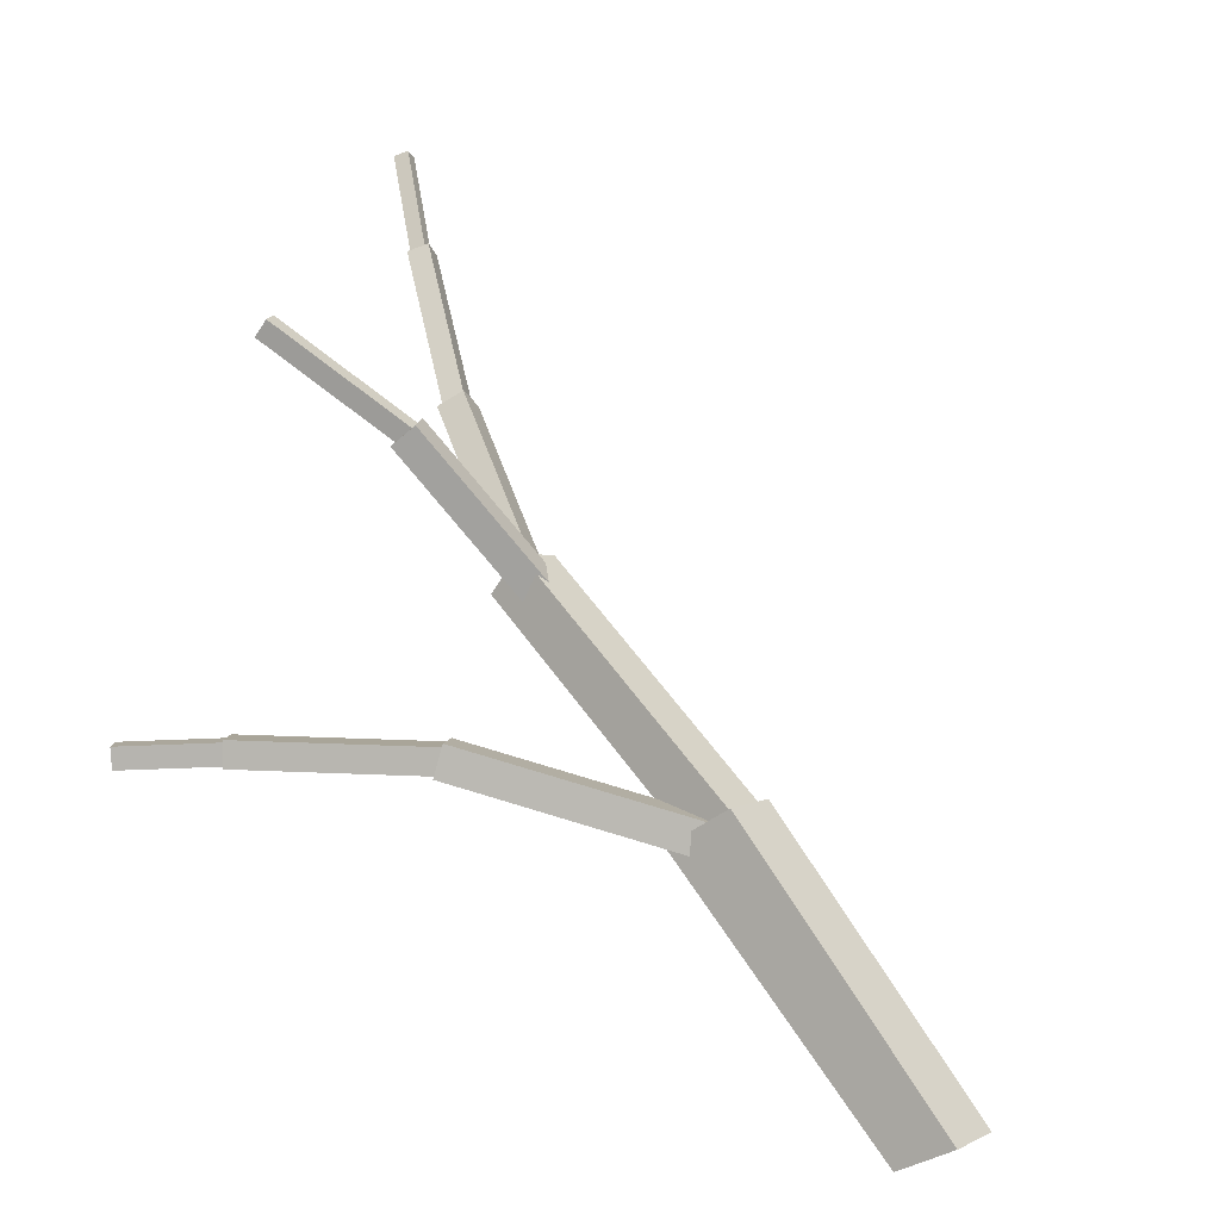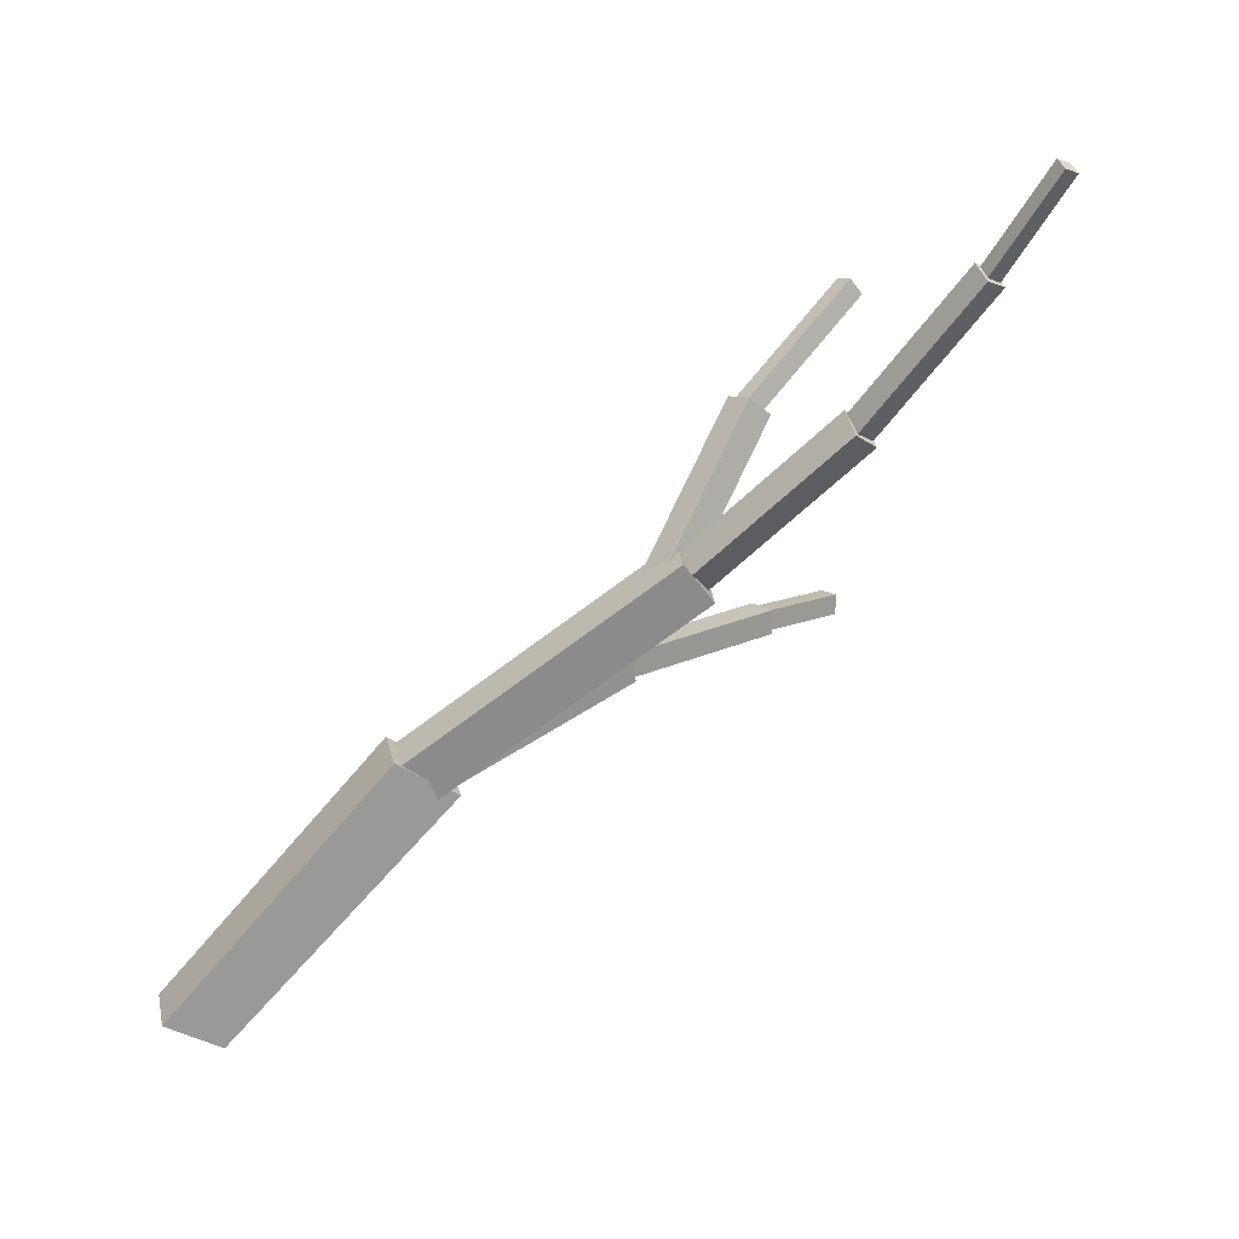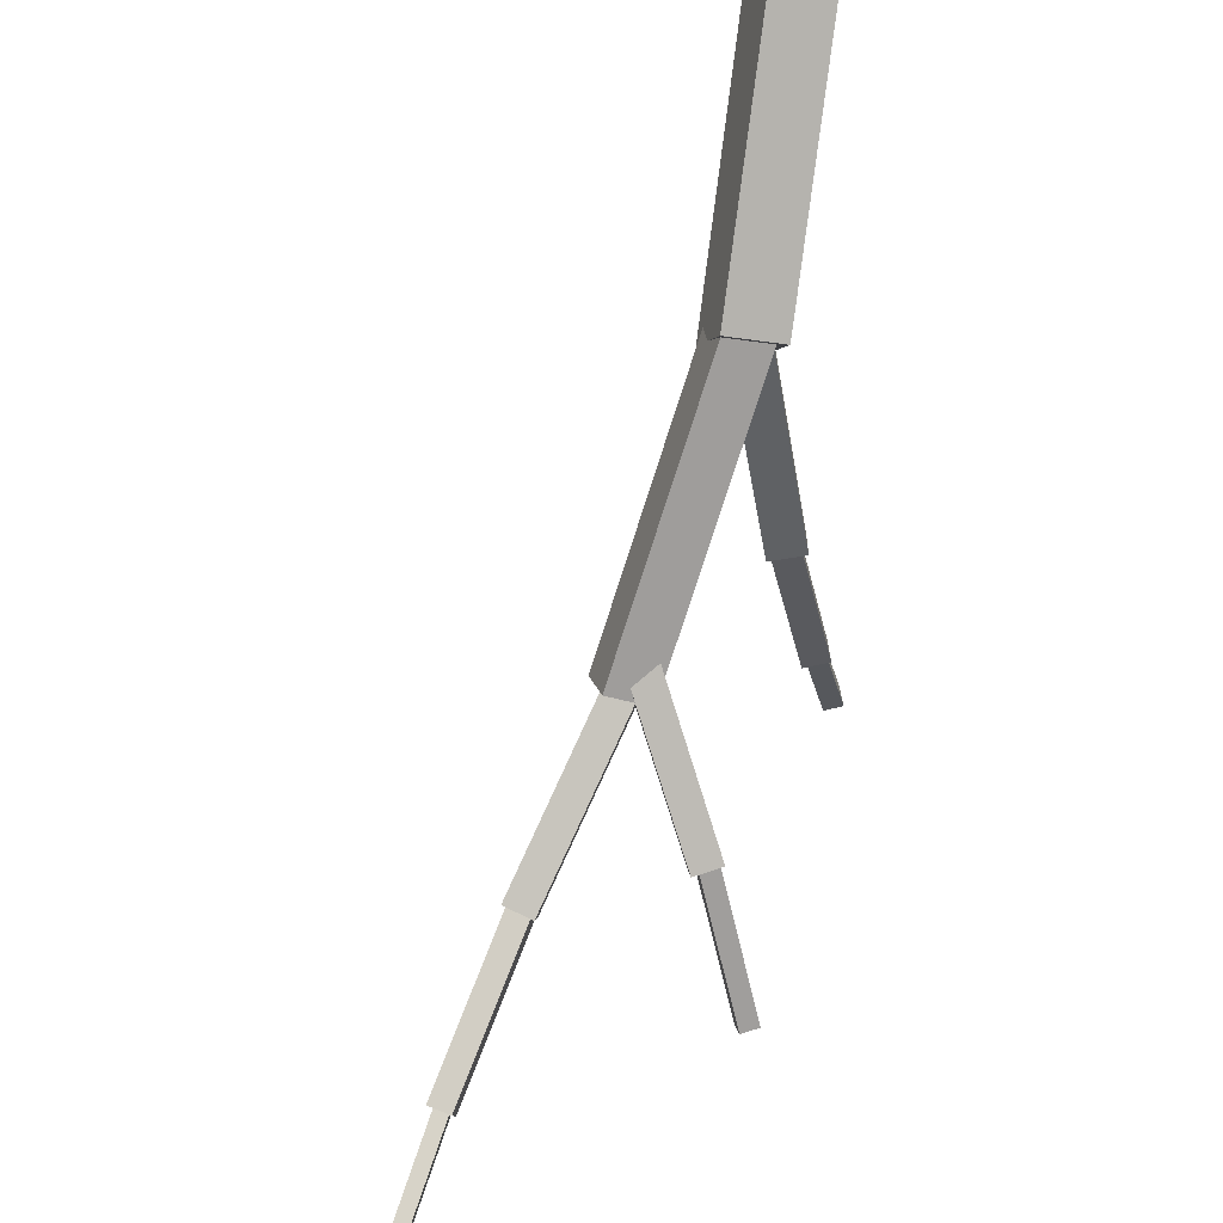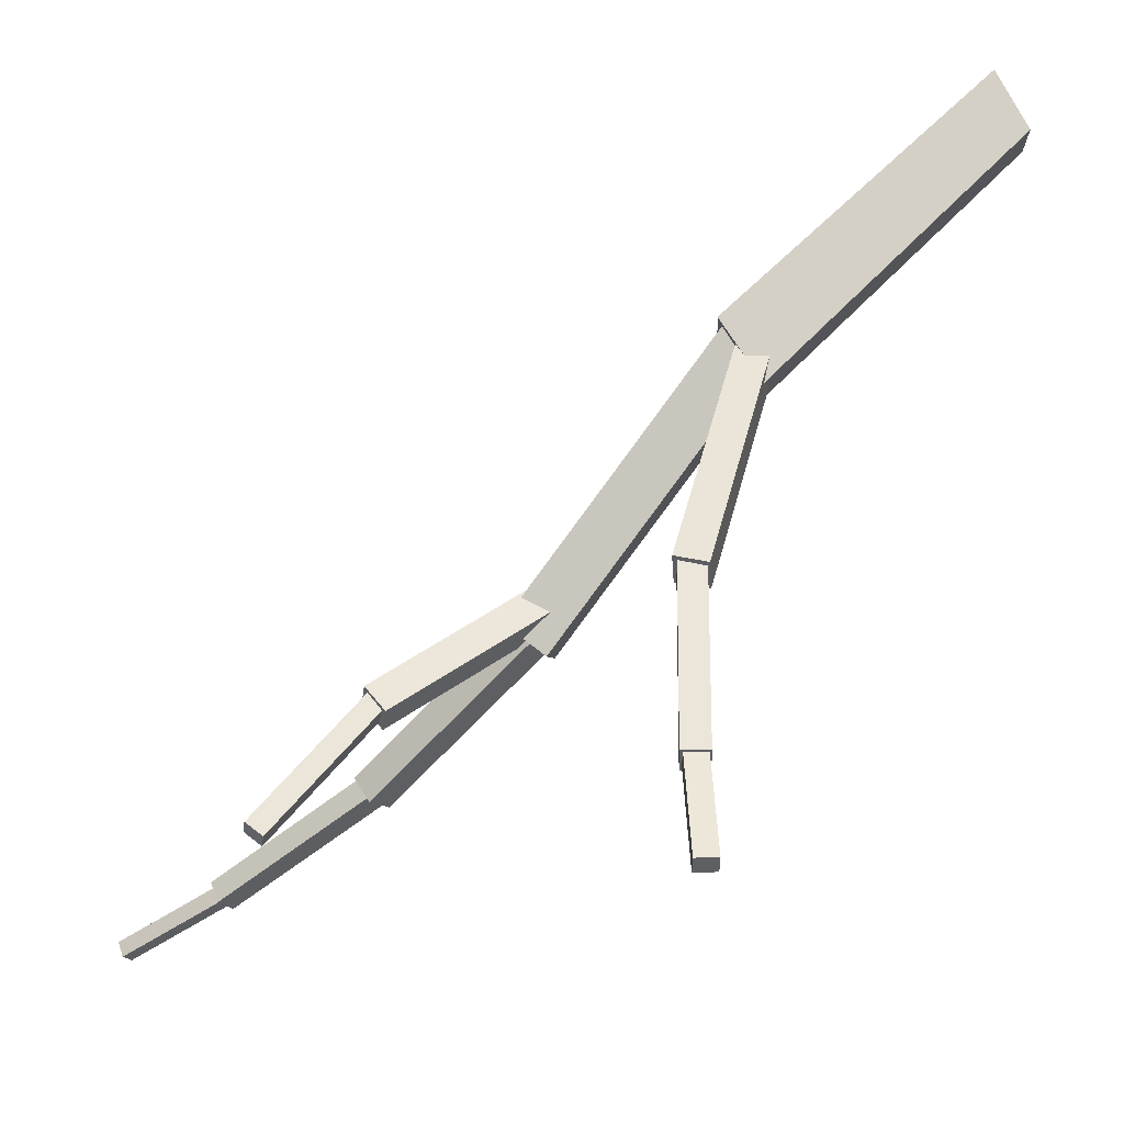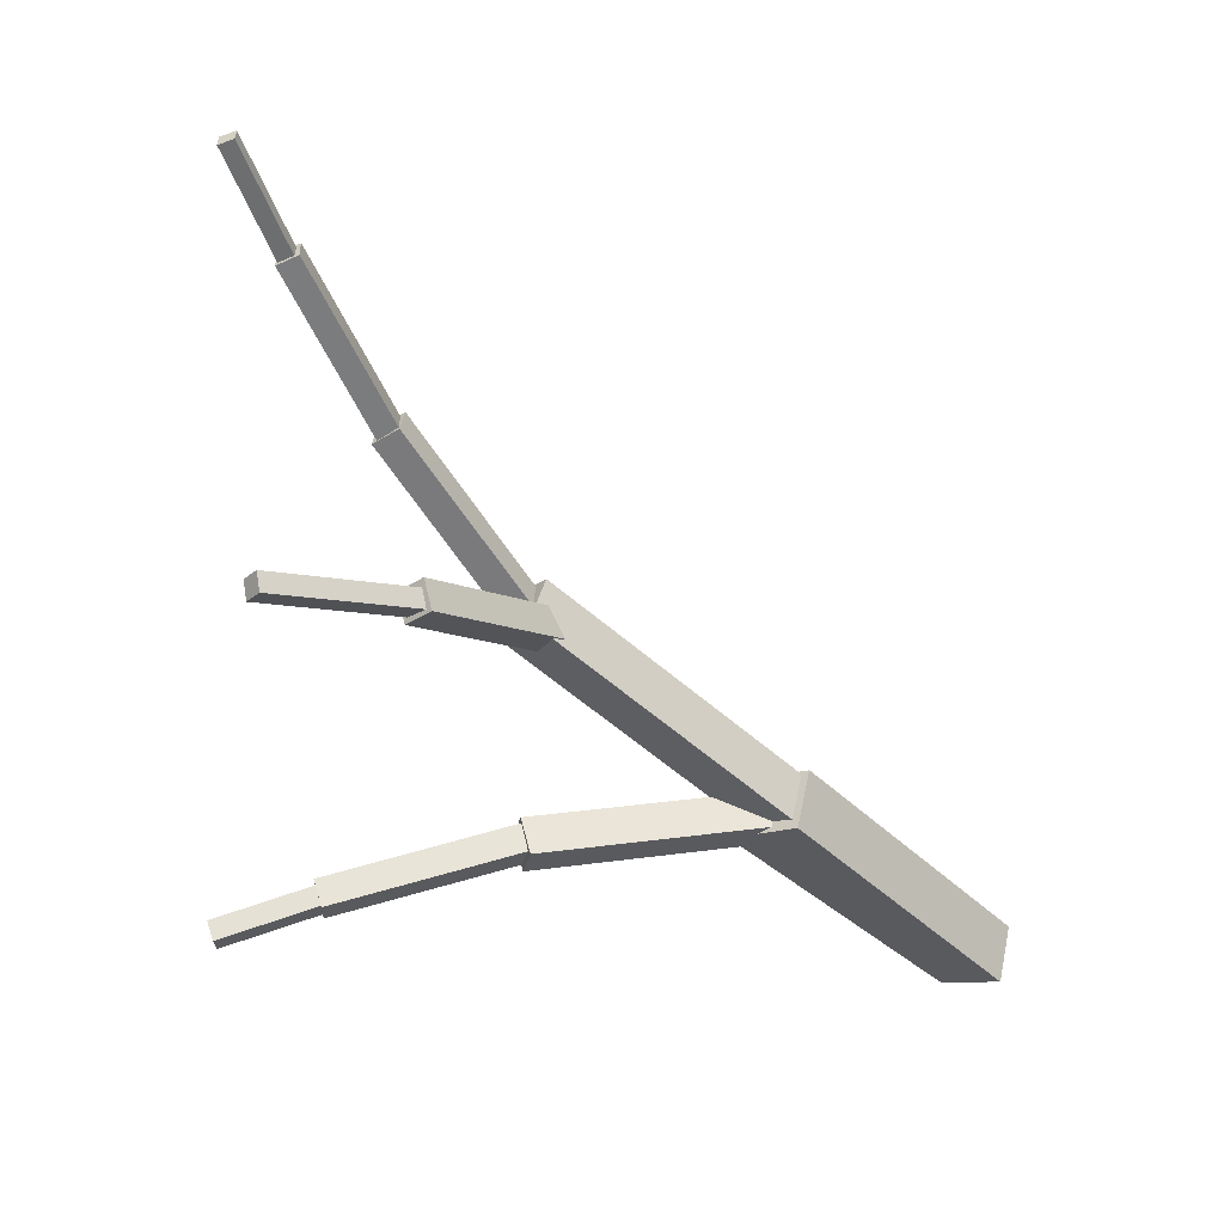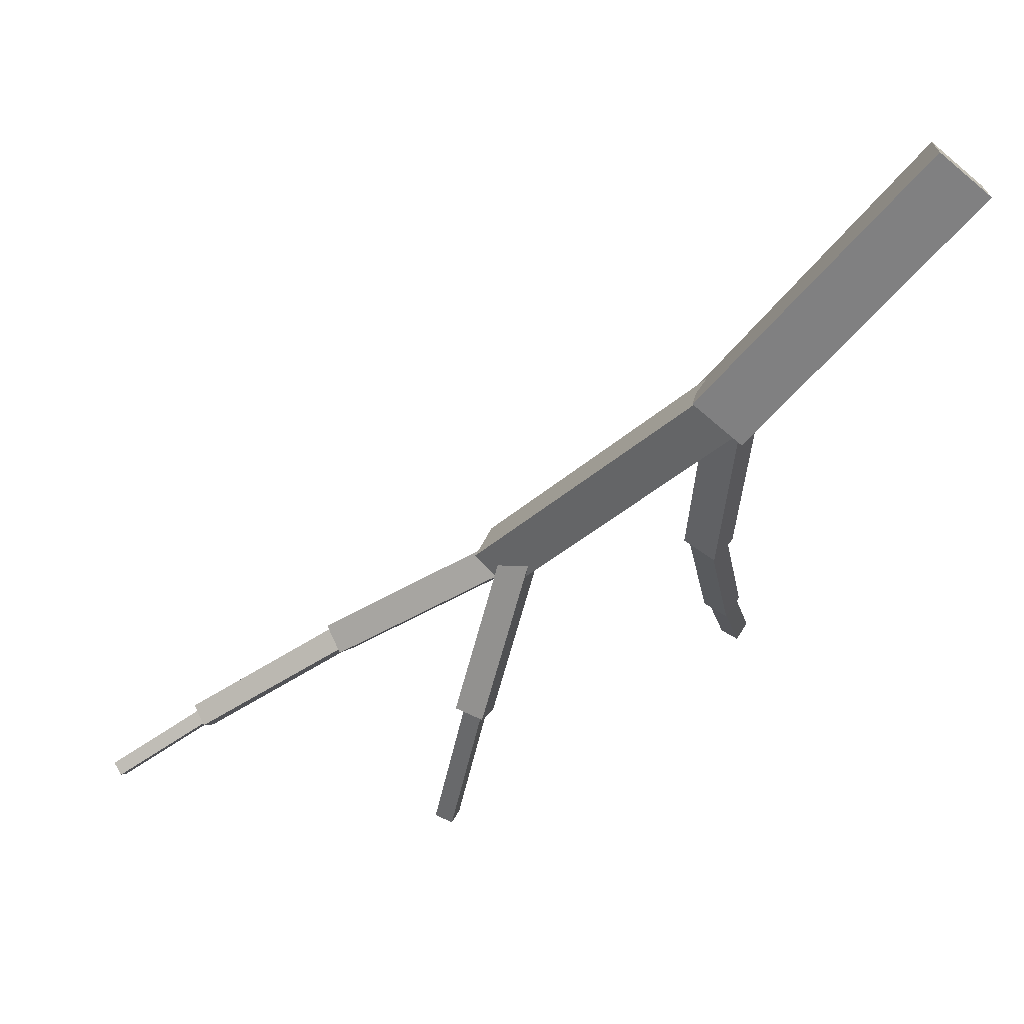
<metadata>
{"format":"obj","ext":"obj","renderer":"f3d","projection":"perspective","resolution":1024,"background":"white","views":[{"elev":7.9,"azim":-73.0,"up":"+Y"},{"elev":18.8,"azim":60.6,"up":"+Y"},{"elev":57.3,"azim":172.4,"up":"+Z"},{"elev":-27.2,"azim":-89.3,"up":"+Z"},{"elev":61.7,"azim":-95.4,"up":"+Y"},{"elev":75.0,"azim":-146.2,"up":"+Z"}]}
</metadata>
<code>
o cube
v 0.4276 0.6651 -0.2308
v 0.4745 0.6659 -0.2417
v 0.4263 0.7147 -0.233
v 0.4731 0.7155 -0.2439
v 0.5286 0.6778 -0.008026
v 0.4818 0.677 0.002874
v 0.5273 0.7274 -0.01024
v 0.4804 0.7266 0.0006563
f 4 7 5 2
f 3 4 2 1
f 8 3 1 6
f 7 8 6 5
f 6 1 2 5
f 7 4 3 8
o cube
v 0.472 0.6725 -0.00489
v 0.5377 0.6717 -0.01813
v 0.4728 0.7328 -0.004152
v 0.5386 0.732 -0.01739
v 0.6282 0.6649 0.4314
v 0.5624 0.6657 0.4446
v 0.629 0.7253 0.4321
v 0.5633 0.726 0.4453
f 12 15 13 10
f 11 12 10 9
f 16 11 9 14
f 15 16 14 13
f 14 9 10 13
f 15 12 11 16
o cube
v 0.543 0.6627 0.4207
v 0.6314 0.6576 0.4067
v 0.5502 0.736 0.4394
v 0.6386 0.7309 0.4254
v 0.7151 0.4989 0.9951
v 0.6267 0.504 1.009
v 0.7223 0.5722 1.014
v 0.6339 0.5773 1.028
f 20 23 21 18
f 19 20 18 17
f 24 19 17 22
f 23 24 22 21
f 22 17 18 21
f 23 20 19 24
o cube
v 1.025 1.063 0.5193
v 0.9216 1.079 0.4753
v 1.041 0.9713 0.4493
v 0.9377 0.9866 0.4054
v 0.6204 0.6101 1.023
v 0.724 0.5948 1.067
v 0.6365 0.518 0.9531
v 0.7401 0.5027 0.997
f 28 31 29 26
f 27 28 26 25
f 32 27 25 30
f 31 32 30 29
f 30 25 26 29
f 31 28 27 32
o cube
v 0.8108 1.576 -0.02899
v 0.7659 1.569 -0.02571
v 0.8147 1.538 -0.05805
v 0.7698 1.531 -0.05476
v 0.8262 1.335 0.2869
v 0.871 1.342 0.2836
v 0.8301 1.297 0.2578
v 0.8749 1.304 0.2545
f 36 39 37 34
f 35 36 34 33
f 40 35 33 38
f 39 40 38 37
f 38 33 34 37
f 39 36 35 40
o cube
v 0.8864 1.361 0.2744
v 0.8158 1.351 0.285
v 0.8846 1.316 0.2185
v 0.814 1.306 0.229
v 0.9085 1 0.5637
v 0.9791 1.01 0.5531
v 0.9067 0.9552 0.5077
v 0.9773 0.9655 0.4972
f 44 47 45 42
f 43 44 42 41
f 48 43 41 46
f 47 48 46 45
f 46 41 42 45
f 47 44 43 48
o cube
v 1.564 1.924 -0.001912
v 1.533 1.94 -0.004815
v 1.562 1.912 -0.03686
v 1.531 1.928 -0.03976
v 1.415 1.714 0.08067
v 1.447 1.698 0.08358
v 1.413 1.702 0.04572
v 1.444 1.687 0.04863
f 52 55 53 50
f 51 52 50 49
f 56 51 49 54
f 55 56 54 53
f 54 49 50 53
f 55 52 51 56
o cube
v 1.461 1.697 0.09173
v 1.413 1.725 0.0894
v 1.453 1.679 0.04258
v 1.405 1.707 0.04024
v 1.209 1.388 0.2499
v 1.257 1.36 0.2522
v 1.201 1.369 0.2007
v 1.249 1.341 0.203
f 60 63 61 58
f 59 60 58 57
f 64 59 57 62
f 63 64 62 61
f 62 57 58 61
f 63 60 59 64
o cube
v 1.269 1.365 0.2603
v 1.207 1.402 0.2477
v 1.26 1.329 0.2011
v 1.197 1.367 0.1885
v 0.9371 1.04 0.5078
v 0.9996 1.003 0.5204
v 0.9278 1.005 0.4486
v 0.9902 0.9671 0.4612
f 68 71 69 66
f 67 68 66 65
f 72 67 65 70
f 71 72 70 69
f 70 65 66 69
f 71 68 67 72
o cube
v 0.5939 -0.02898 1.424
v 0.5568 0.04122 1.551
v 0.4577 -0.02267 1.38
v 0.7683 0.5314 0.9202
v 0.7391 0.6236 1.063
v 0.6022 0.6299 1.019
v 0.6314 0.5377 0.8768
v 0.4206 0.04753 1.508
f 78 77 76 79
f 79 76 73 75
f 73 74 80 75
f 77 74 73 76
f 78 79 75 80
f 78 80 74 77

</code>
